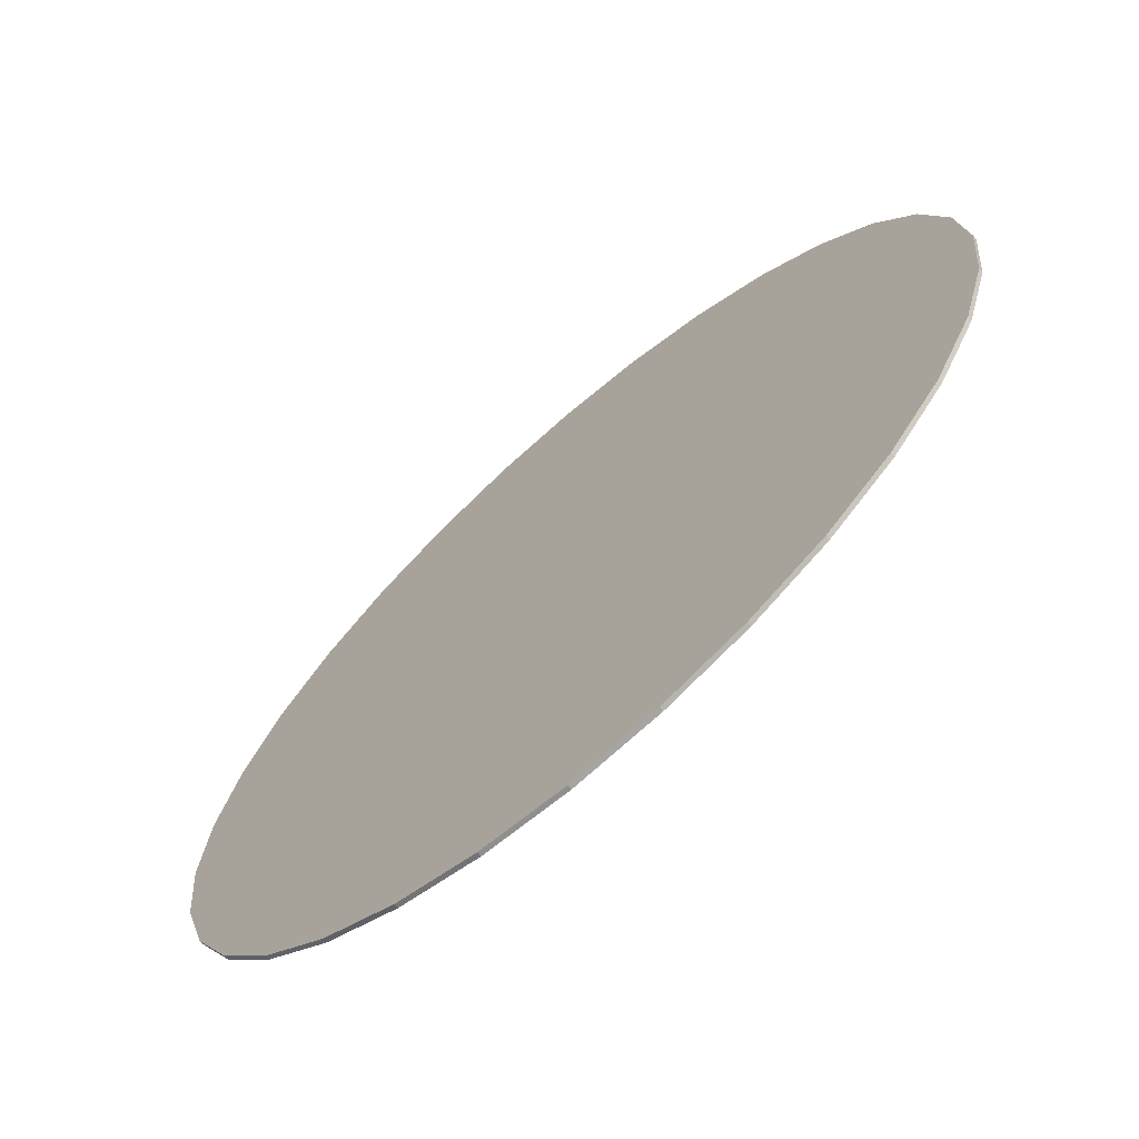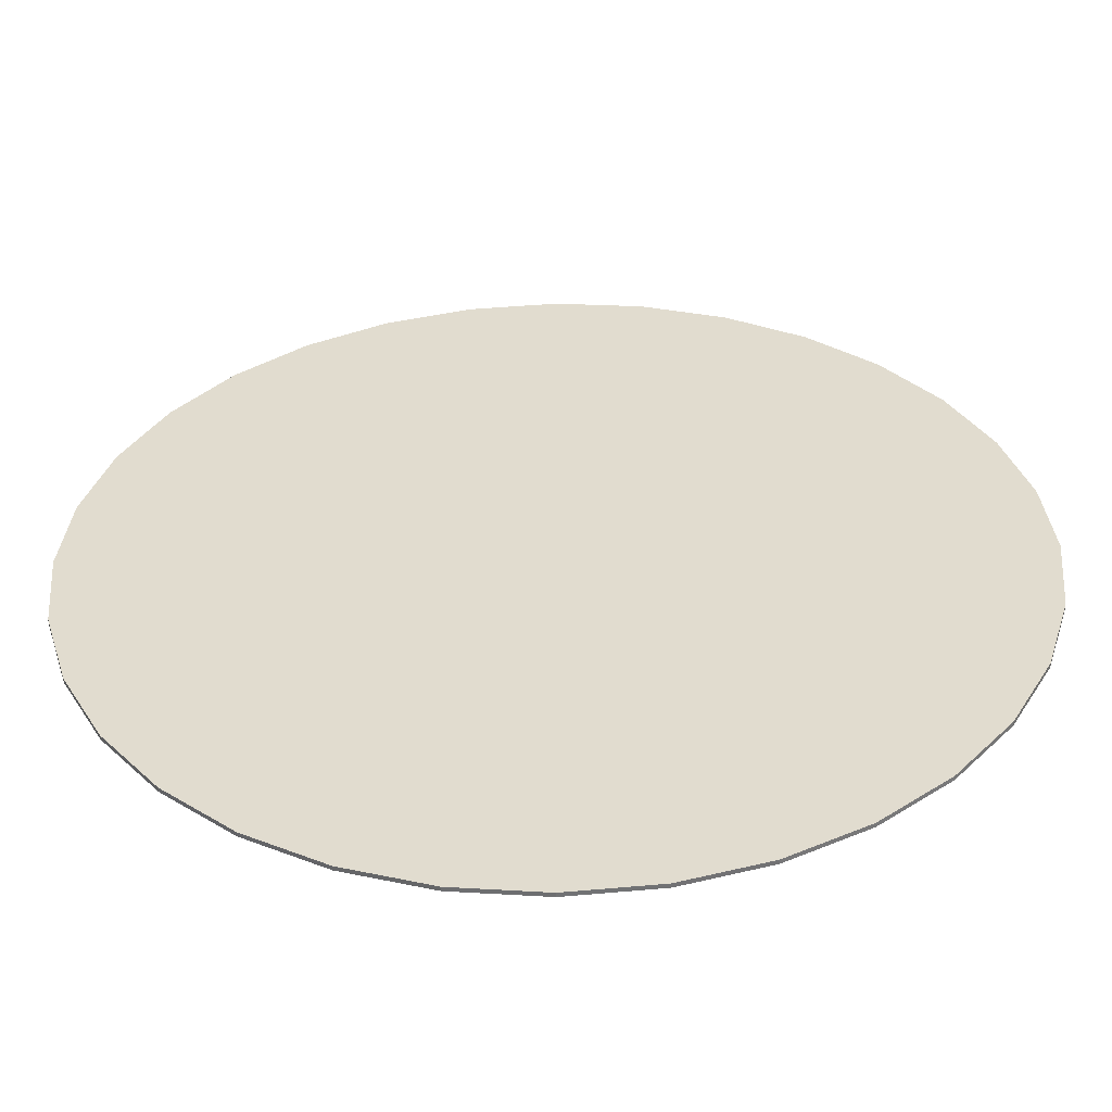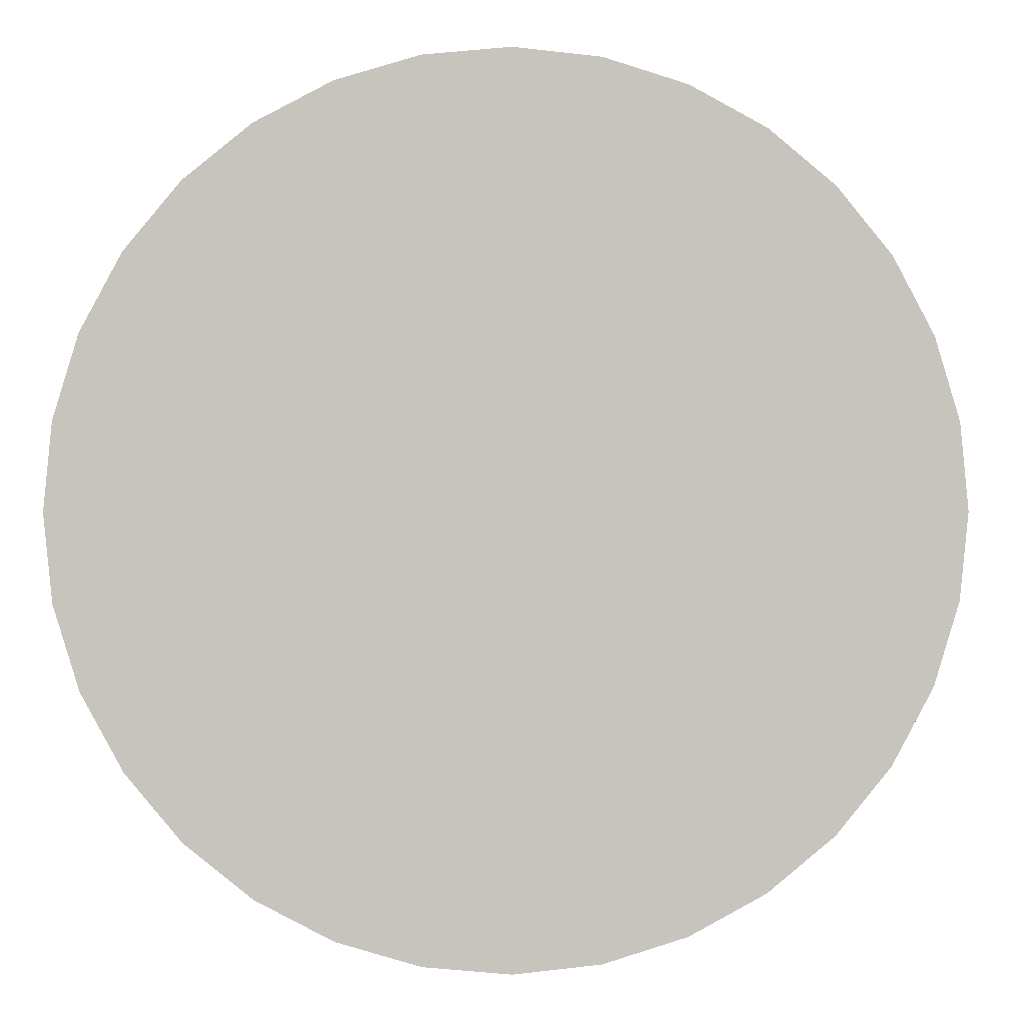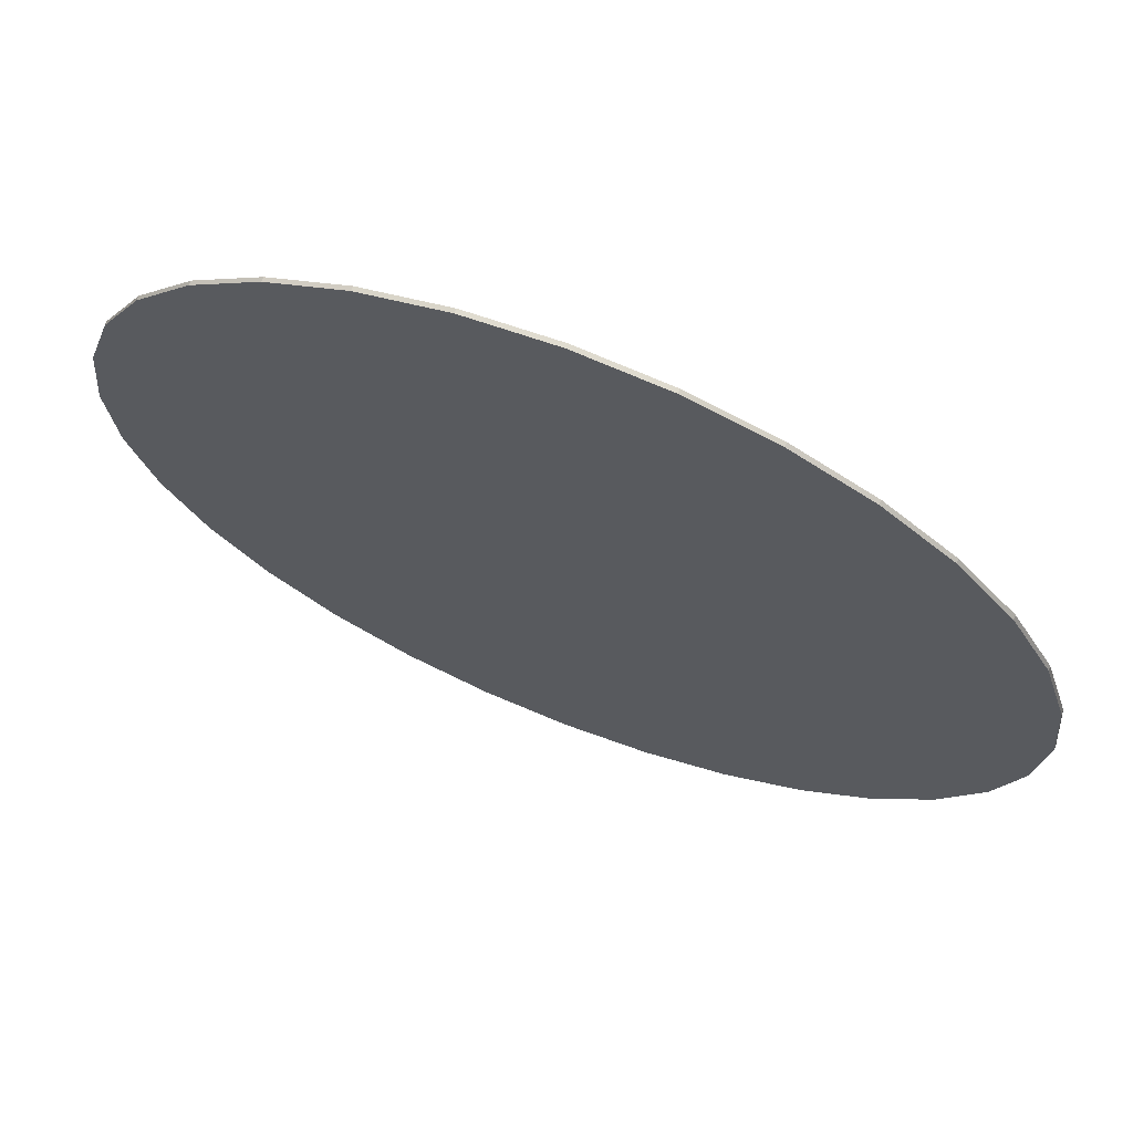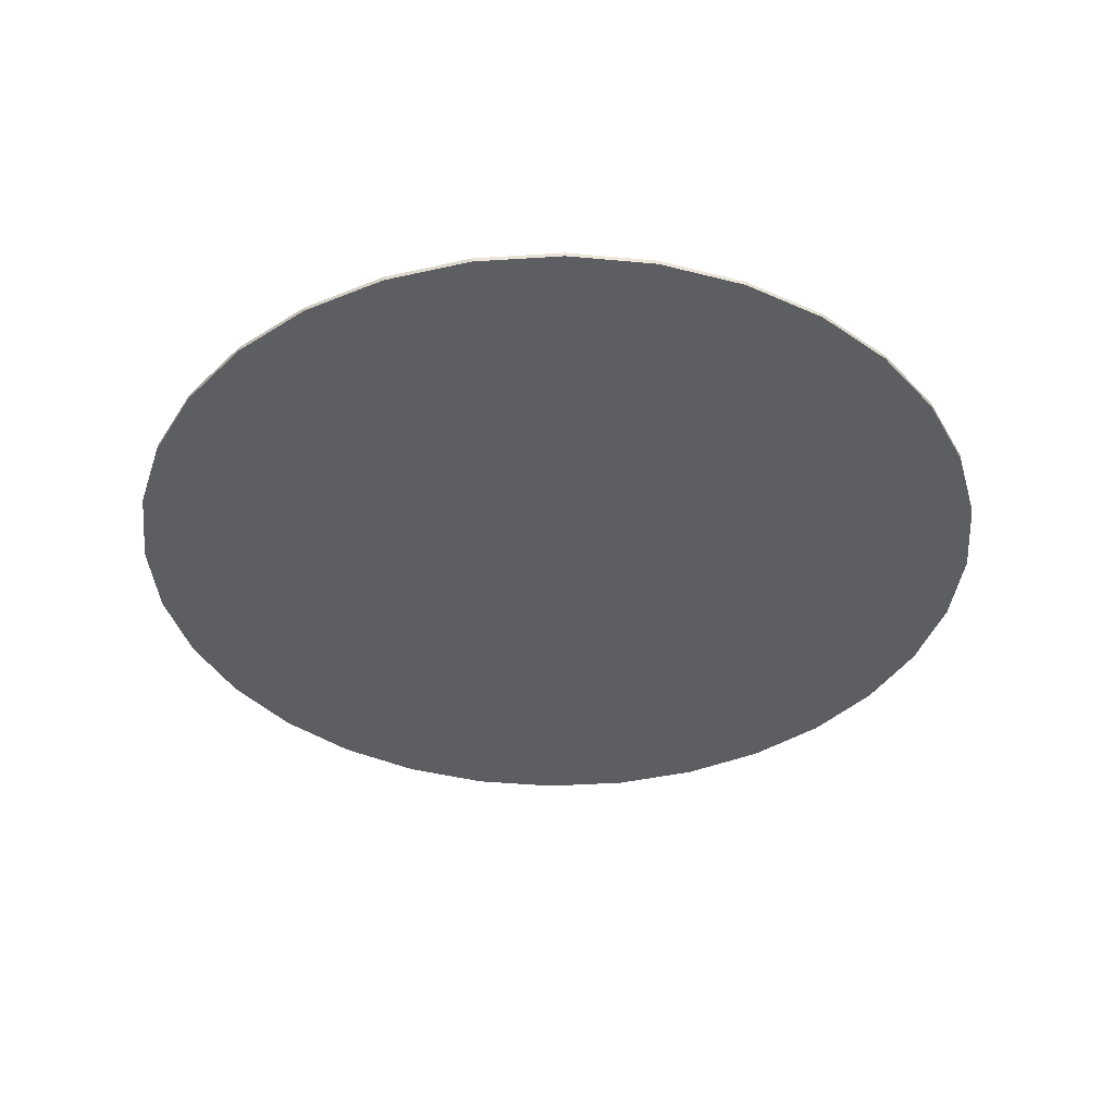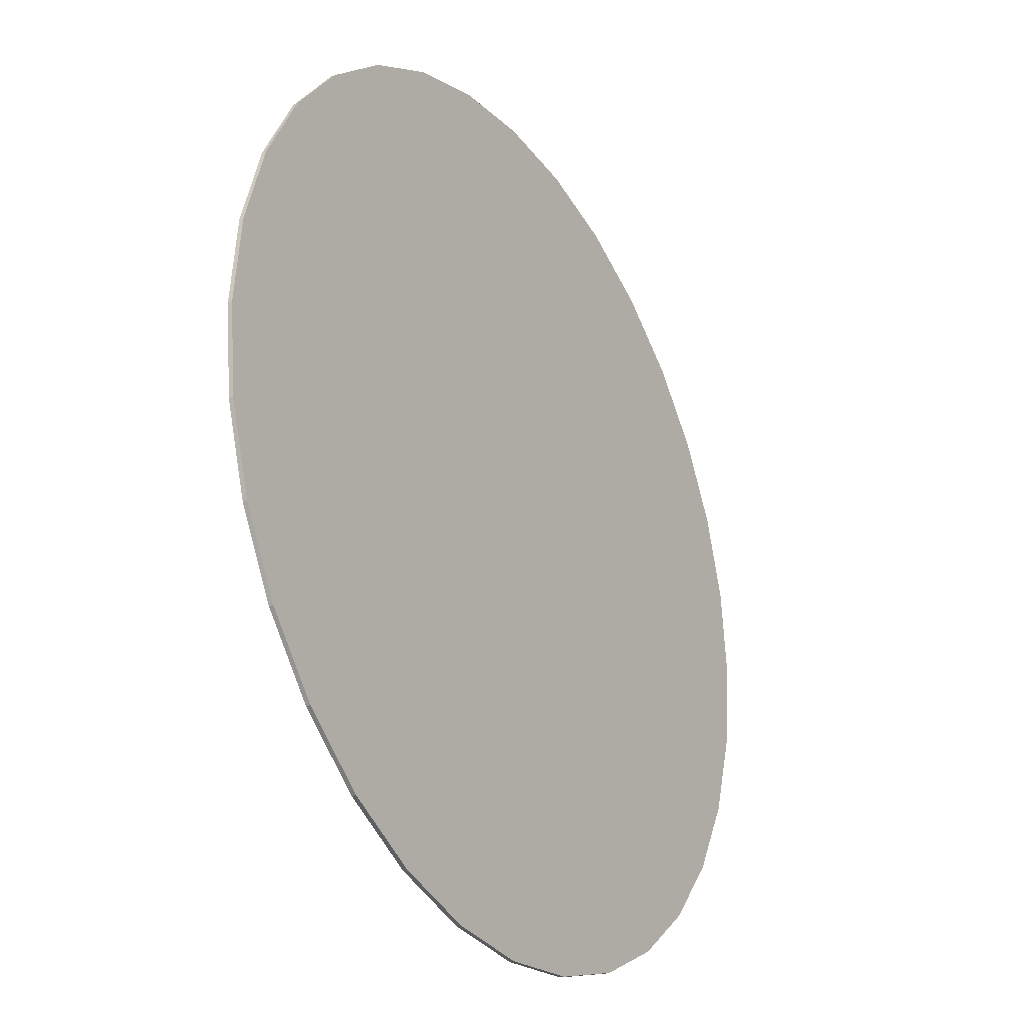
<metadata>
{"format":"obj","ext":"obj","renderer":"f3d","projection":"perspective","resolution":1024,"background":"white","views":[{"elev":-69.5,"azim":-138.8,"up":"+Z"},{"elev":-55.1,"azim":-178.9,"up":"+Z"},{"elev":0.9,"azim":-4.3,"up":"+Z"},{"elev":69.1,"azim":-158.4,"up":"+Z"},{"elev":-39.2,"azim":21.5,"up":"+Y"},{"elev":-27.3,"azim":-58.4,"up":"+Z"}]}
</metadata>
<code>
o Cylinder
v -0 -0.001 0.2033
v -0.03966 -0.001 0.1994
v -0.07779 -0.001 0.1878
v -0.1129 -0.001 0.169
v -0.1437 -0.001 0.1437
v -0.169 -0.001 0.1129
v -0.1878 -0.001 0.07779
v -0.1994 -0.001 0.03966
v -0.2033 -0.001 0
v -0.1994 -0.001 -0.03966
v -0.1878 -0.001 -0.07779
v -0.169 -0.001 -0.1129
v -0.1437 -0.001 -0.1437
v -0.1129 -0.001 -0.169
v -0.07779 -0.001 -0.1878
v -0.03966 -0.001 -0.1994
v 0 -0.001 -0.2033
v 0.03966 -0.001 -0.1994
v 0.07779 -0.001 -0.1878
v 0.1129 -0.001 -0.169
v 0.1437 -0.001 -0.1437
v 0.169 -0.001 -0.1129
v 0.1878 -0.001 -0.07779
v 0.1994 -0.001 -0.03966
v 0.2033 -0.001 0
v 0.1994 -0.001 0.03966
v 0.1878 -0.001 0.07779
v 0.169 -0.001 0.1129
v 0.1437 -0.001 0.1437
v 0.1129 -0.001 0.169
v 0.07779 -0.001 0.1878
v 0.03966 -0.001 0.1994
v -0 0.001 0.2033
v -0.03966 0.001 0.1994
v -0.07779 0.001 0.1878
v -0.1129 0.001 0.169
v -0.1437 0.001 0.1437
v -0.169 0.001 0.1129
v -0.1878 0.001 0.07779
v -0.1994 0.001 0.03966
v -0.2033 0.001 -0
v -0.1994 0.001 -0.03966
v -0.1878 0.001 -0.07779
v -0.169 0.001 -0.1129
v -0.1437 0.001 -0.1437
v -0.1129 0.001 -0.169
v -0.07779 0.001 -0.1878
v -0.03966 0.001 -0.1994
v -0 0.001 -0.2033
v 0.03966 0.001 -0.1994
v 0.07779 0.001 -0.1878
v 0.1129 0.001 -0.169
v 0.1437 0.001 -0.1437
v 0.169 0.001 -0.1129
v 0.1878 0.001 -0.07779
v 0.1994 0.001 -0.03966
v 0.2033 0.001 -1e-06
v 0.1994 0.001 0.03966
v 0.1878 0.001 0.07779
v 0.169 0.001 0.1129
v 0.1437 0.001 0.1437
v 0.1129 0.001 0.169
v 0.0778 0.001 0.1878
v 0.03966 0.001 0.1994
v -0 -0.001 0
v -0 0.001 0
f 65 1 2
f 66 34 33
f 65 2 3
f 66 35 34
f 65 3 4
f 66 36 35
f 65 4 5
f 66 37 36
f 65 5 6
f 66 38 37
f 65 6 7
f 66 39 38
f 65 7 8
f 66 40 39
f 65 8 9
f 66 41 40
f 65 9 10
f 66 42 41
f 65 10 11
f 66 43 42
f 65 11 12
f 66 44 43
f 65 12 13
f 66 45 44
f 65 13 14
f 66 46 45
f 65 14 15
f 66 47 46
f 65 15 16
f 66 48 47
f 65 16 17
f 66 49 48
f 65 17 18
f 66 50 49
f 65 18 19
f 66 51 50
f 65 19 20
f 66 52 51
f 65 20 21
f 66 53 52
f 65 21 22
f 66 54 53
f 65 22 23
f 66 55 54
f 65 23 24
f 66 56 55
f 65 24 25
f 66 57 56
f 65 25 26
f 66 58 57
f 65 26 27
f 66 59 58
f 65 27 28
f 66 60 59
f 65 28 29
f 66 61 60
f 65 29 30
f 66 62 61
f 65 30 31
f 66 63 62
f 65 31 32
f 66 64 63
f 32 1 65
f 66 33 64
f 1 33 34
f 1 34 2
f 2 34 35
f 2 35 3
f 3 35 36
f 3 36 4
f 4 36 37
f 4 37 5
f 5 37 38
f 5 38 6
f 6 38 39
f 6 39 7
f 7 39 40
f 7 40 8
f 8 40 41
f 8 41 9
f 9 41 42
f 9 42 10
f 10 42 43
f 10 43 11
f 11 43 44
f 11 44 12
f 12 44 45
f 12 45 13
f 13 45 46
f 13 46 14
f 14 46 47
f 14 47 15
f 15 47 48
f 15 48 16
f 16 48 49
f 16 49 17
f 17 49 50
f 17 50 18
f 18 50 51
f 18 51 19
f 19 51 52
f 19 52 20
f 20 52 53
f 20 53 21
f 21 53 54
f 21 54 22
f 22 54 55
f 22 55 23
f 23 55 56
f 23 56 24
f 24 56 57
f 24 57 25
f 25 57 58
f 25 58 26
f 26 58 59
f 26 59 27
f 27 59 60
f 27 60 28
f 28 60 61
f 28 61 29
f 29 61 62
f 29 62 30
f 30 62 63
f 30 63 31
f 31 63 64
f 31 64 32
f 33 1 32
f 33 32 64

</code>
